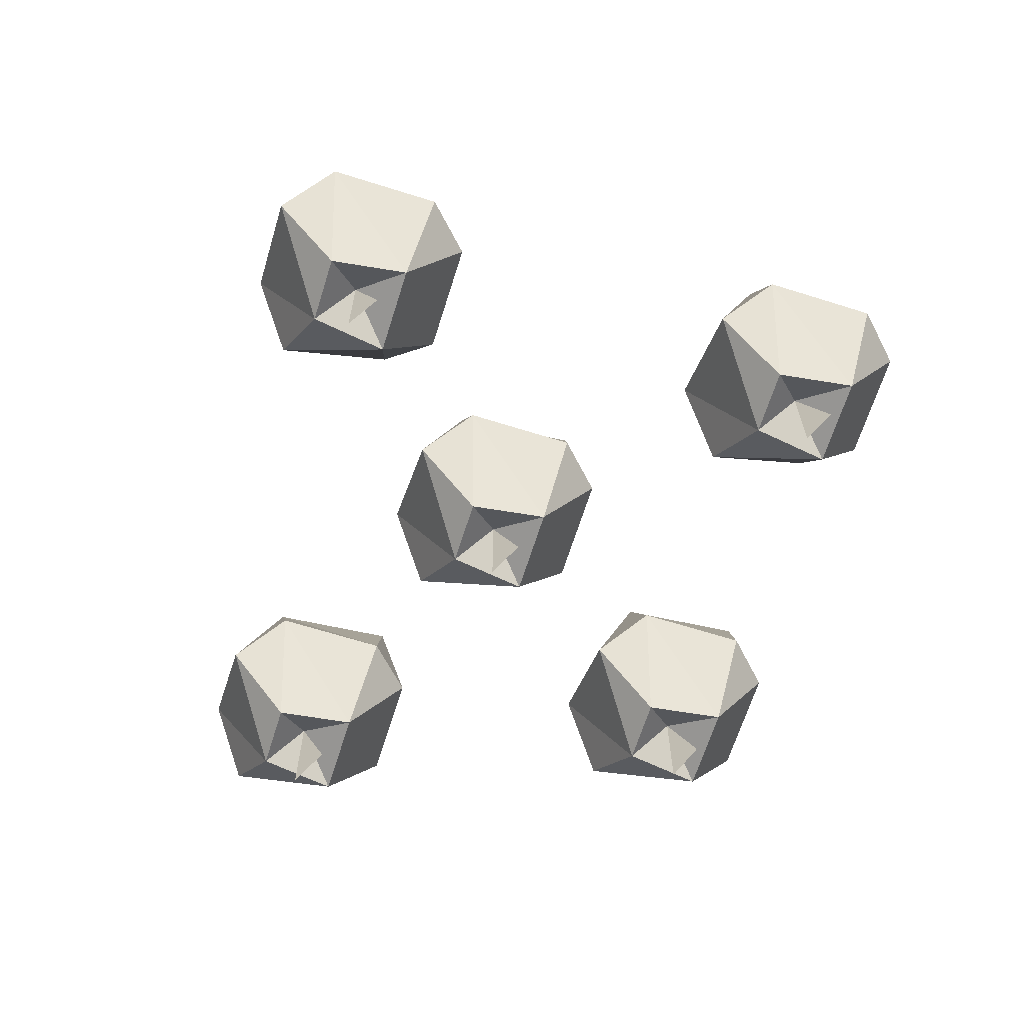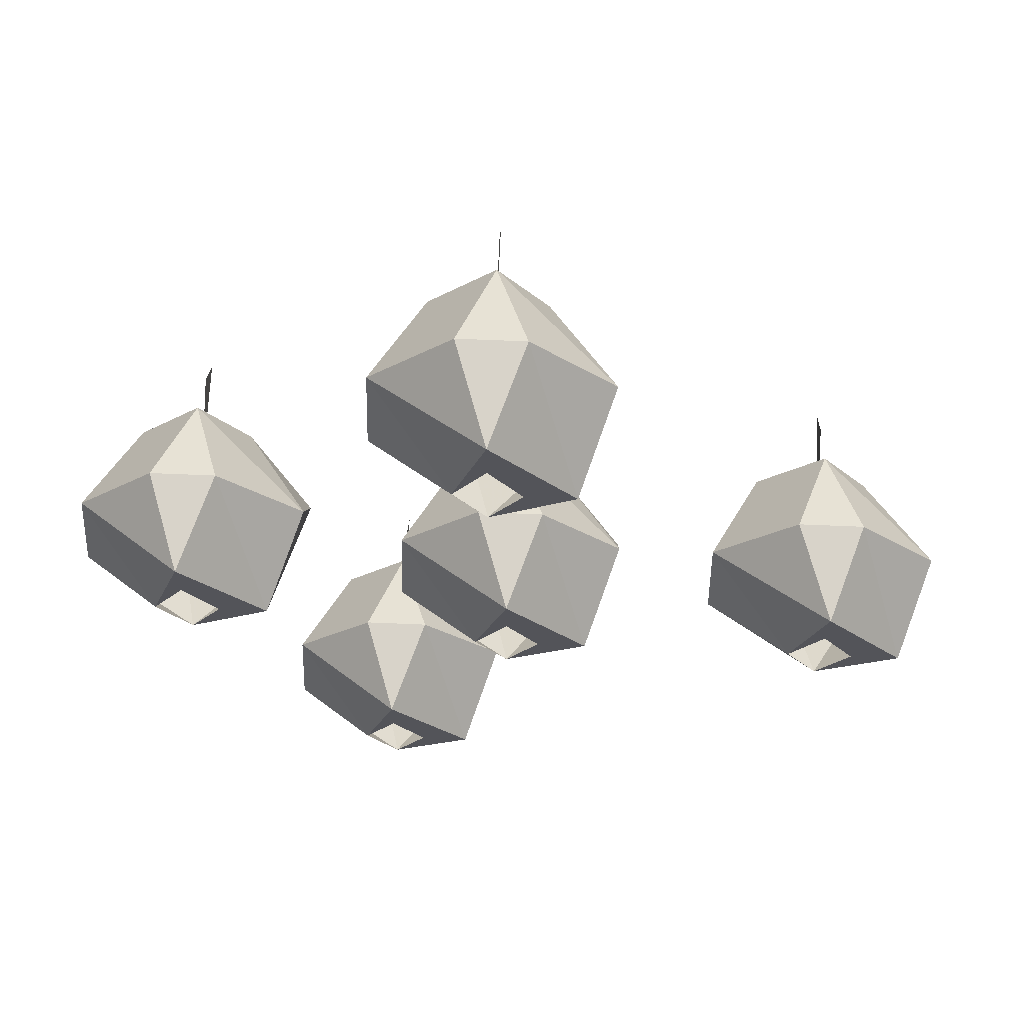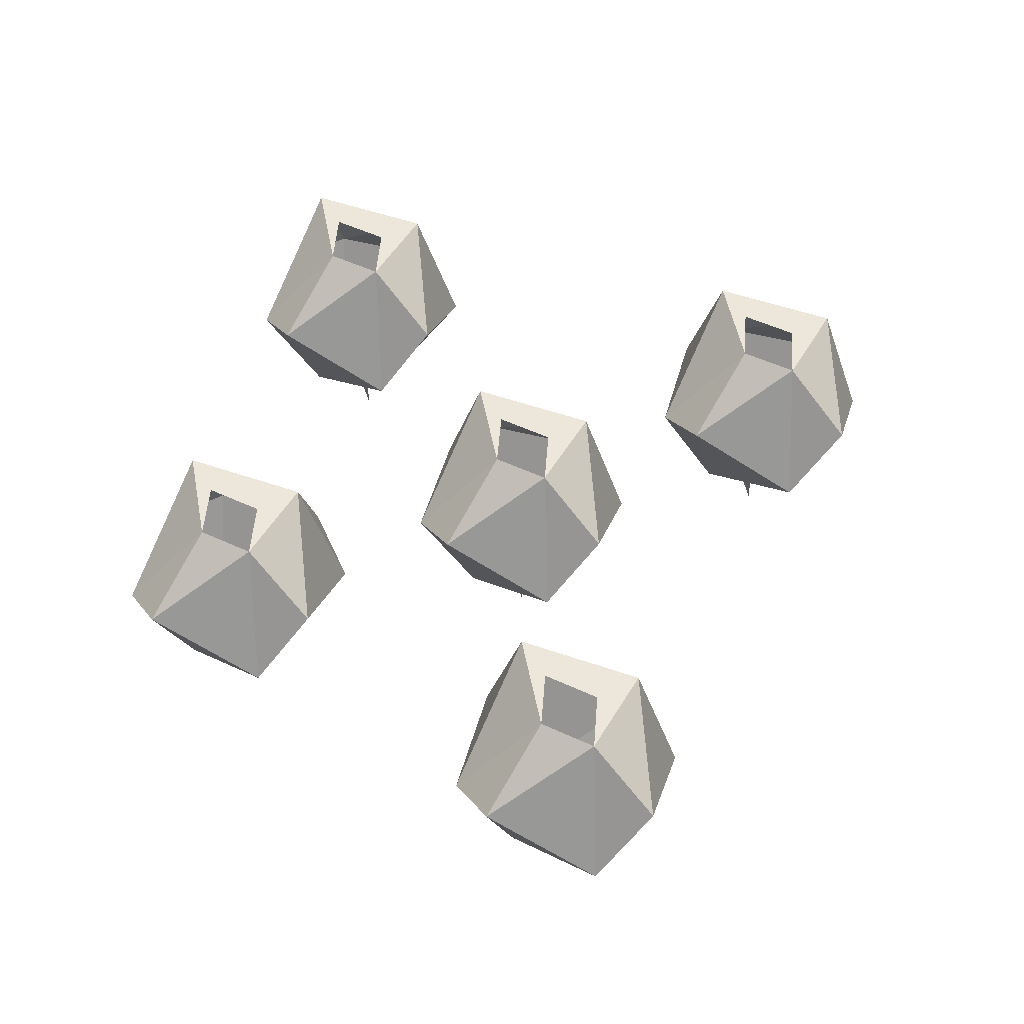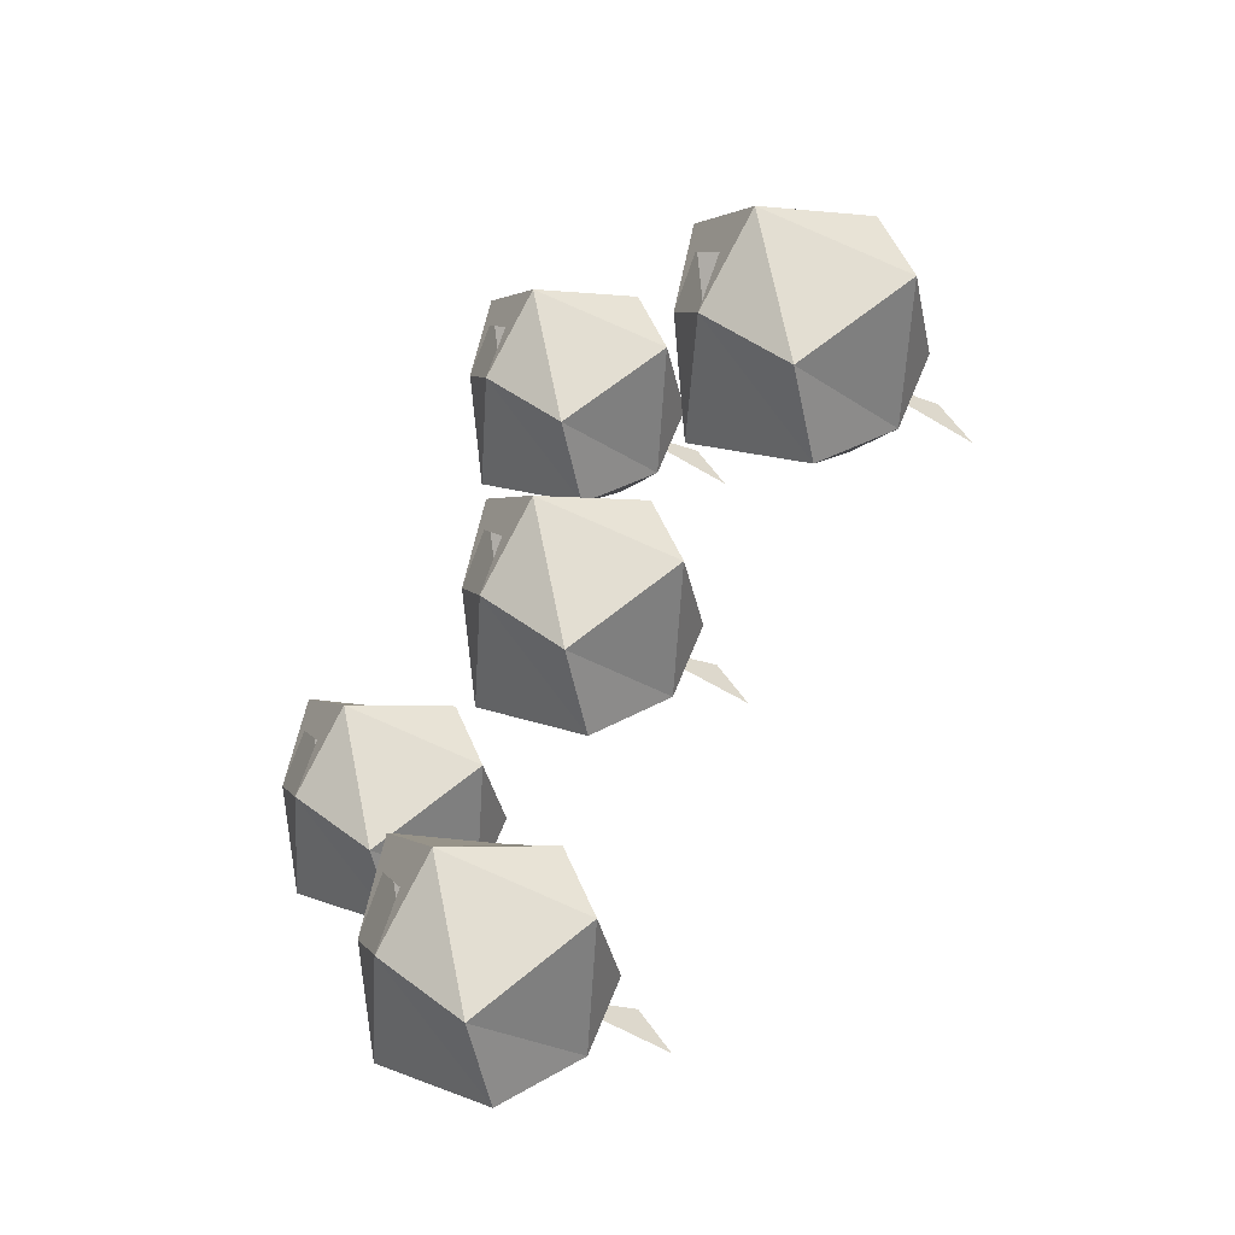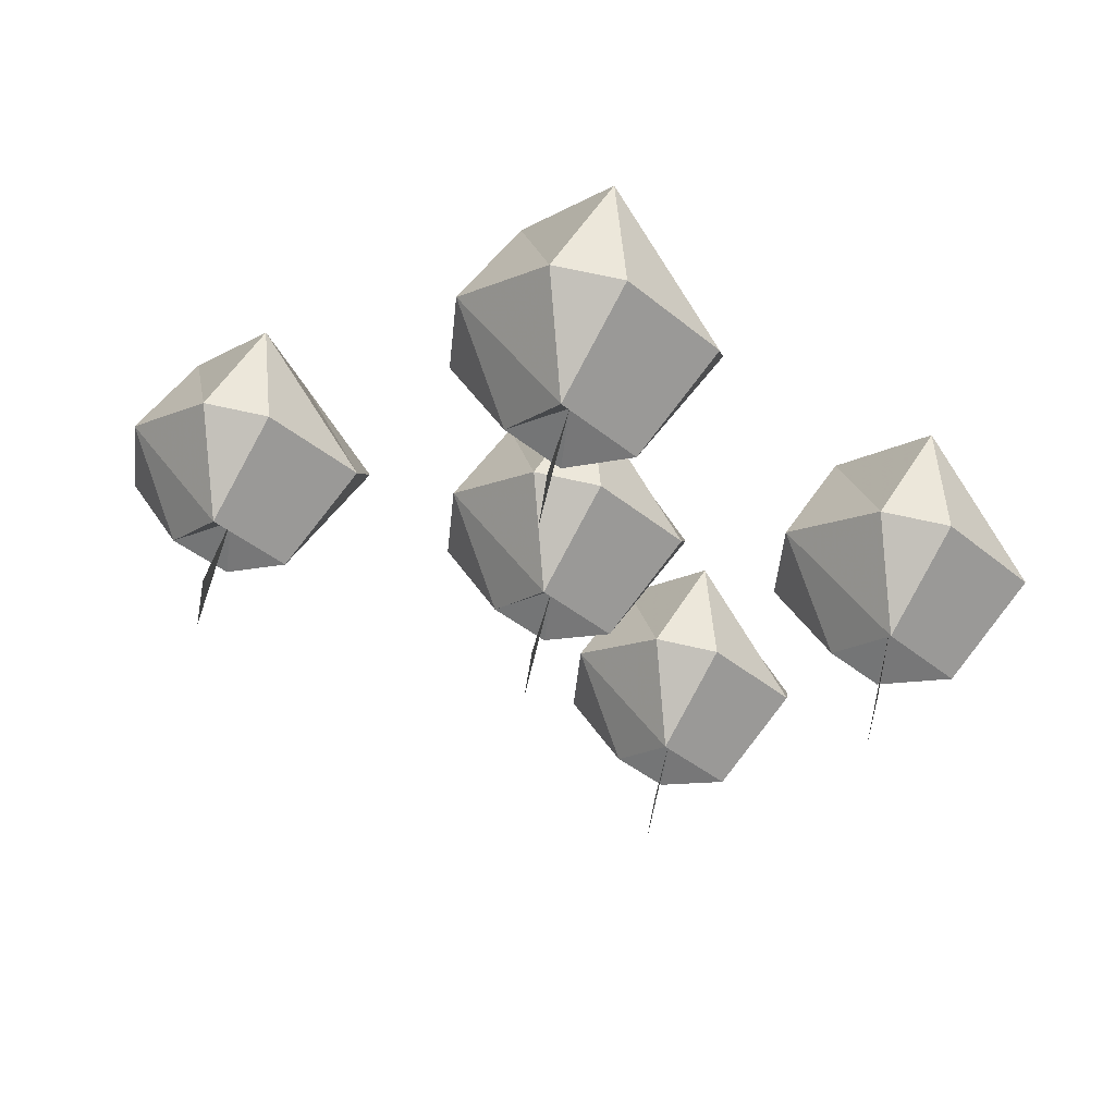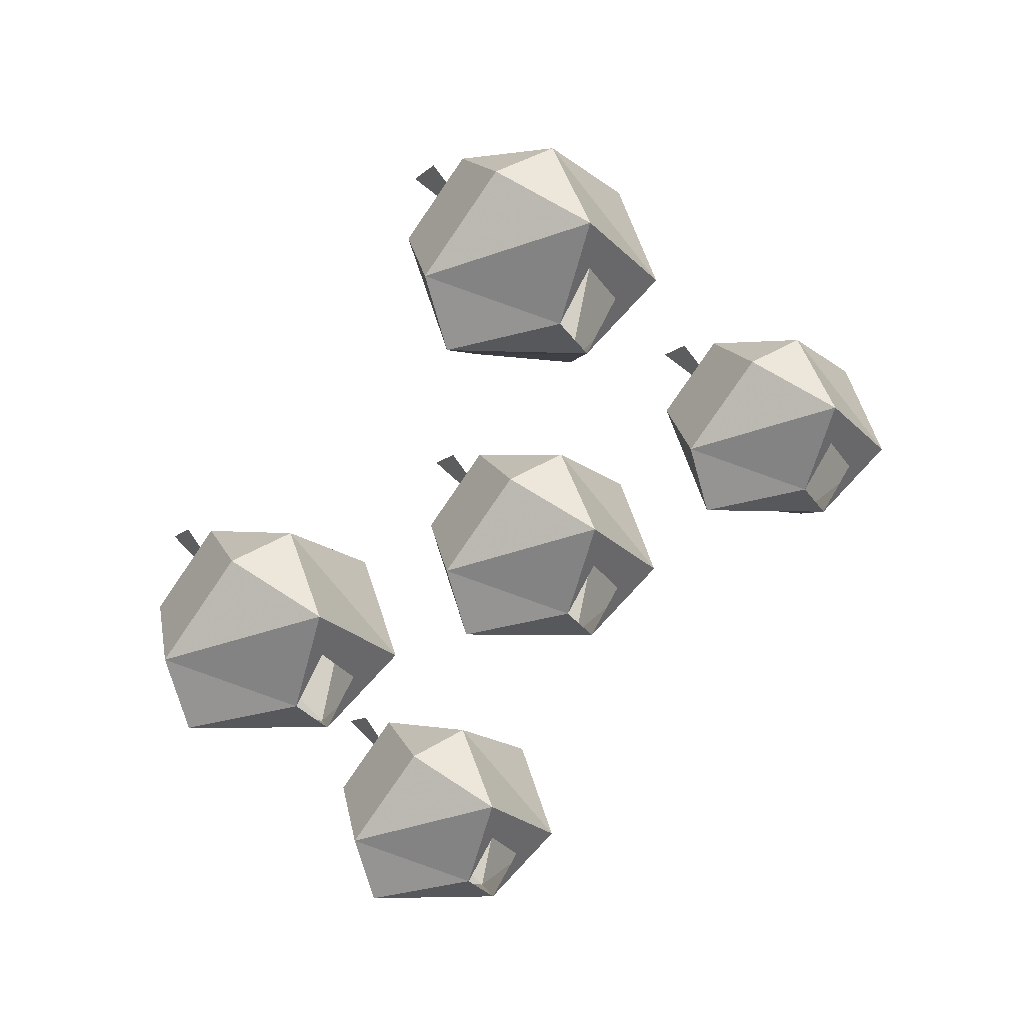
<metadata>
{"format":"obj","ext":"obj","renderer":"f3d","projection":"perspective","resolution":1024,"background":"white","views":[{"elev":-66.3,"azim":-62.5,"up":"+Y"},{"elev":66.3,"azim":-177.6,"up":"+Z"},{"elev":51.0,"azim":150.7,"up":"+Y"},{"elev":-54.1,"azim":-123.3,"up":"+Z"},{"elev":64.5,"azim":13.2,"up":"+Z"},{"elev":41.0,"azim":143.1,"up":"+Z"}]}
</metadata>
<code>
o item/redberry_seed/5
v 1 -17 0
v 1 -15 1
v 1 -15 2
v 1 -10 0
v 2 -17 23
v 2 -15 24
v 2 -15 25
v 2 -10 23
v 21 -17 4
v 21 -15 5
v 21 -15 6
v 21 -10 4
v 9 -17 -20
v 9 -15 -19
v 9 -15 -18
v 9 -10 -20
v -19 -17 0
v -19 -15 1
v -19 -15 2
v -19 -10 0
v -15 -12 0
v -12 -6 2
v -19 -12 4
v -19 -12 -3
v -17 -8 -7
v -12 -4 -2
v -17 0 0
v -19 0 6
v -17 -6 7
v -21 -6 7
v -26 -6 2
v -22 -12 0
v -26 -8 -2
v -21 -4 -7
v -19 0 -3
v -24 0 0
v -19 0 3
v -21 0 0
v 1 0 6
v -1 -6 7
v 3 -6 7
v 8 -6 2
v 3 0 0
v 1 0 3
v -1 0 0
v -4 0 0
v -6 -6 2
v 1 -12 4
v 5 -12 0
v 8 -4 -2
v 1 0 -3
v 3 -8 -7
v -1 -4 -7
v -6 -8 -2
v -2 -12 0
v 1 -12 -3
v 2 0 29
v 0 -6 30
v 4 -6 30
v 9 -6 25
v 4 0 23
v 2 0 26
v 0 0 23
v -3 0 23
v -5 -6 25
v 2 -12 27
v 6 -12 23
v 9 -4 21
v 2 0 20
v 4 -8 16
v 0 -4 16
v -5 -8 21
v -1 -12 23
v 2 -12 20
v 9 0 -14
v 7 -6 -13
v 11 -6 -13
v 16 -6 -18
v 11 0 -20
v 9 0 -17
v 7 0 -20
v 4 0 -20
v 2 -6 -18
v 9 -12 -16
v 13 -12 -20
v 16 -4 -22
v 9 0 -23
v 11 -8 -27
v 7 -4 -27
v 2 -8 -22
v 6 -12 -20
v 9 -12 -23
v 21 0 10
v 19 -6 11
v 23 -6 11
v 28 -6 6
v 23 0 4
v 21 0 7
v 19 0 4
v 16 0 4
v 14 -6 6
v 21 -12 8
v 25 -12 4
v 28 -4 2
v 21 0 1
v 23 -8 -3
v 19 -4 -3
v 14 -8 2
v 18 -12 4
v 21 -12 1
v 32 0 32
v 32 0 32
v 32 0 32
v 32 0 32
f 1 2 3
f 1 3 1
f 1 1 4
f 1 4 2
f 2 4 3
f 3 4 1
f 5 6 7
f 5 7 5
f 5 5 8
f 5 8 6
f 6 8 7
f 7 8 5
f 9 10 11
f 9 11 9
f 9 9 12
f 9 12 10
f 10 12 11
f 11 12 9
f 13 14 15
f 13 15 13
f 13 13 16
f 13 16 14
f 14 16 15
f 15 16 13
f 17 18 19
f 17 19 17
f 17 17 20
f 17 20 18
f 18 20 19
f 19 20 17
f 21 22 23
f 21 23 20
f 21 20 24
f 21 24 25
f 21 25 26
f 21 26 22
f 22 26 27
f 22 27 28
f 22 28 29
f 22 29 23
f 23 29 30
f 23 30 31
f 23 31 32
f 23 32 20
f 20 32 24
f 24 32 33
f 24 33 34
f 24 34 25
f 25 34 35
f 25 35 26
f 26 35 27
f 33 32 31
f 33 31 36
f 33 36 34
f 34 36 35
f 34 35 35
f 28 30 29
f 30 28 36
f 30 36 31
f 37 28 27
f 28 37 38
f 28 38 36
f 36 38 35
f 39 40 41
f 39 41 42
f 39 42 43
f 39 43 44
f 39 44 45
f 39 45 46
f 39 46 40
f 40 46 47
f 40 47 48
f 40 48 41
f 41 48 42
f 42 48 49
f 42 49 50
f 42 50 43
f 43 50 51
f 51 50 52
f 51 52 53
f 51 53 51
f 51 53 46
f 51 46 45
f 46 54 47
f 47 54 55
f 47 55 48
f 48 55 4
f 48 4 49
f 49 4 56
f 49 56 52
f 49 52 50
f 53 54 46
f 54 53 56
f 54 56 55
f 55 56 4
f 52 56 53
f 57 58 59
f 57 59 60
f 57 60 61
f 57 61 62
f 57 62 63
f 57 63 64
f 57 64 58
f 58 64 65
f 58 65 66
f 58 66 59
f 59 66 60
f 60 66 67
f 60 67 68
f 60 68 61
f 61 68 69
f 69 68 70
f 69 70 71
f 69 71 69
f 69 71 64
f 69 64 63
f 64 72 65
f 65 72 73
f 65 73 66
f 66 73 8
f 66 8 67
f 67 8 74
f 67 74 70
f 67 70 68
f 71 72 64
f 72 71 74
f 72 74 73
f 73 74 8
f 70 74 71
f 75 76 77
f 75 77 78
f 75 78 79
f 75 79 80
f 75 80 81
f 75 81 82
f 75 82 76
f 76 82 83
f 76 83 84
f 76 84 77
f 77 84 78
f 78 84 85
f 78 85 86
f 78 86 79
f 79 86 87
f 87 86 88
f 87 88 89
f 87 89 87
f 87 89 82
f 87 82 81
f 82 90 83
f 83 90 91
f 83 91 84
f 84 91 16
f 84 16 85
f 85 16 92
f 85 92 88
f 85 88 86
f 89 90 82
f 90 89 92
f 90 92 91
f 91 92 16
f 88 92 89
f 93 94 95
f 93 95 96
f 93 96 97
f 93 97 98
f 93 98 99
f 93 99 100
f 93 100 94
f 94 100 101
f 94 101 102
f 94 102 95
f 95 102 96
f 96 102 103
f 96 103 104
f 96 104 97
f 97 104 105
f 105 104 106
f 105 106 107
f 105 107 105
f 105 107 100
f 105 100 99
f 100 108 101
f 101 108 109
f 101 109 102
f 102 109 12
f 102 12 103
f 103 12 110
f 103 110 106
f 103 106 104
f 107 108 100
f 108 107 110
f 108 110 109
f 109 110 12
f 106 110 107

</code>
